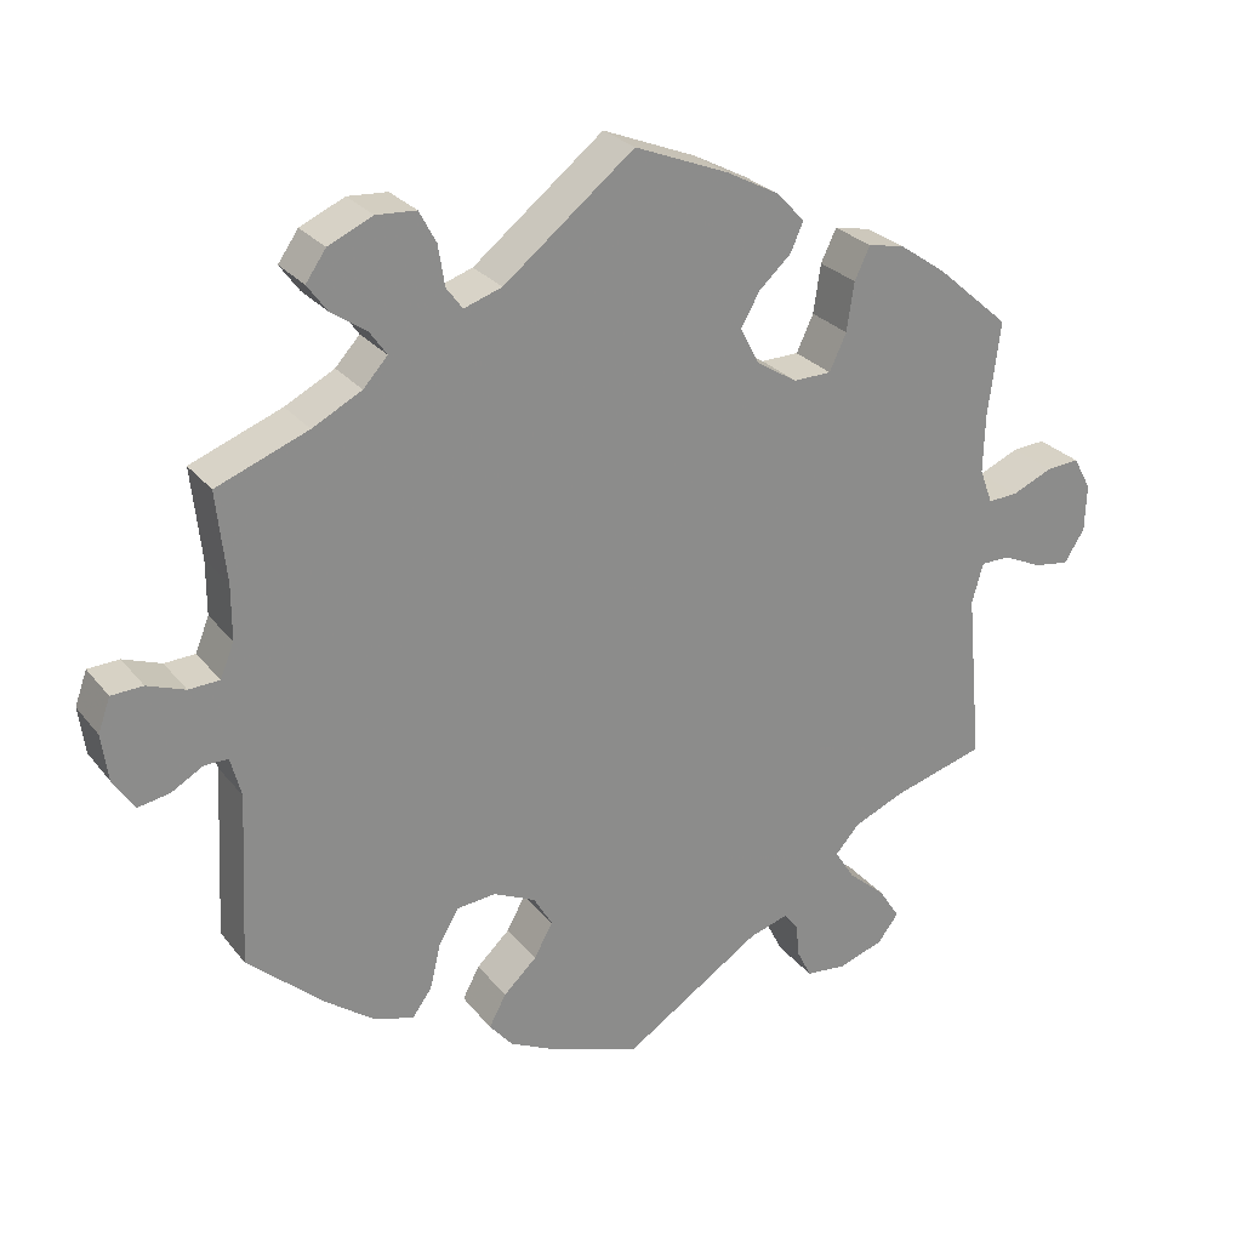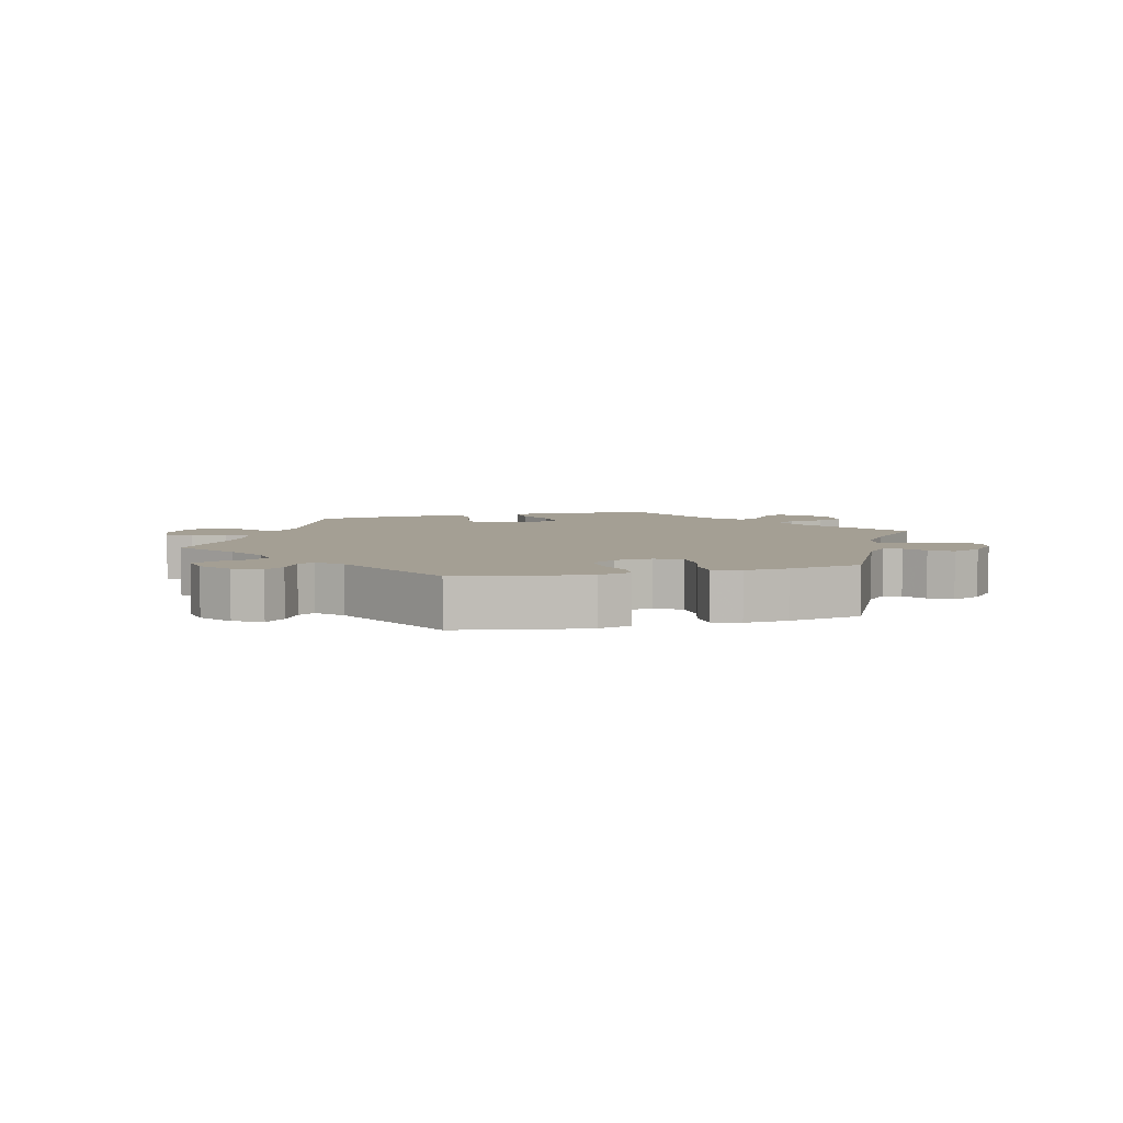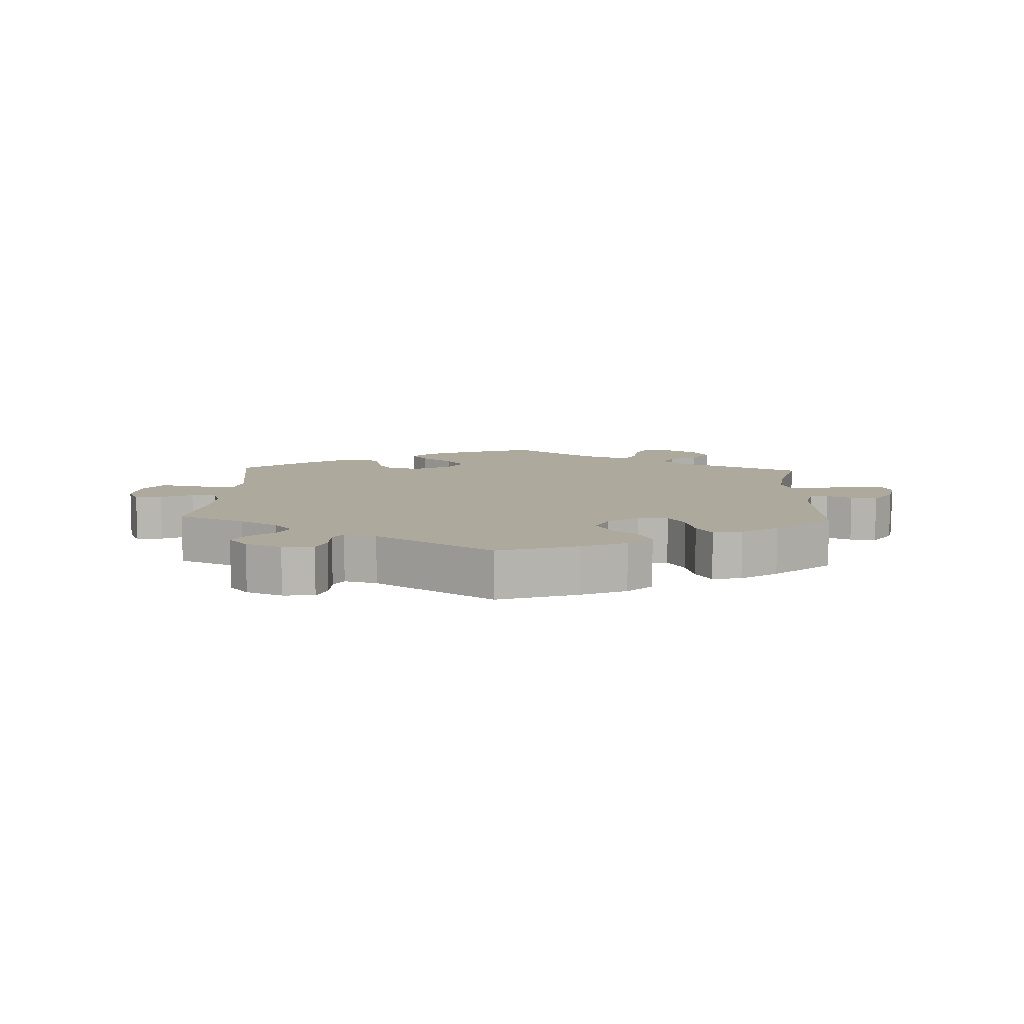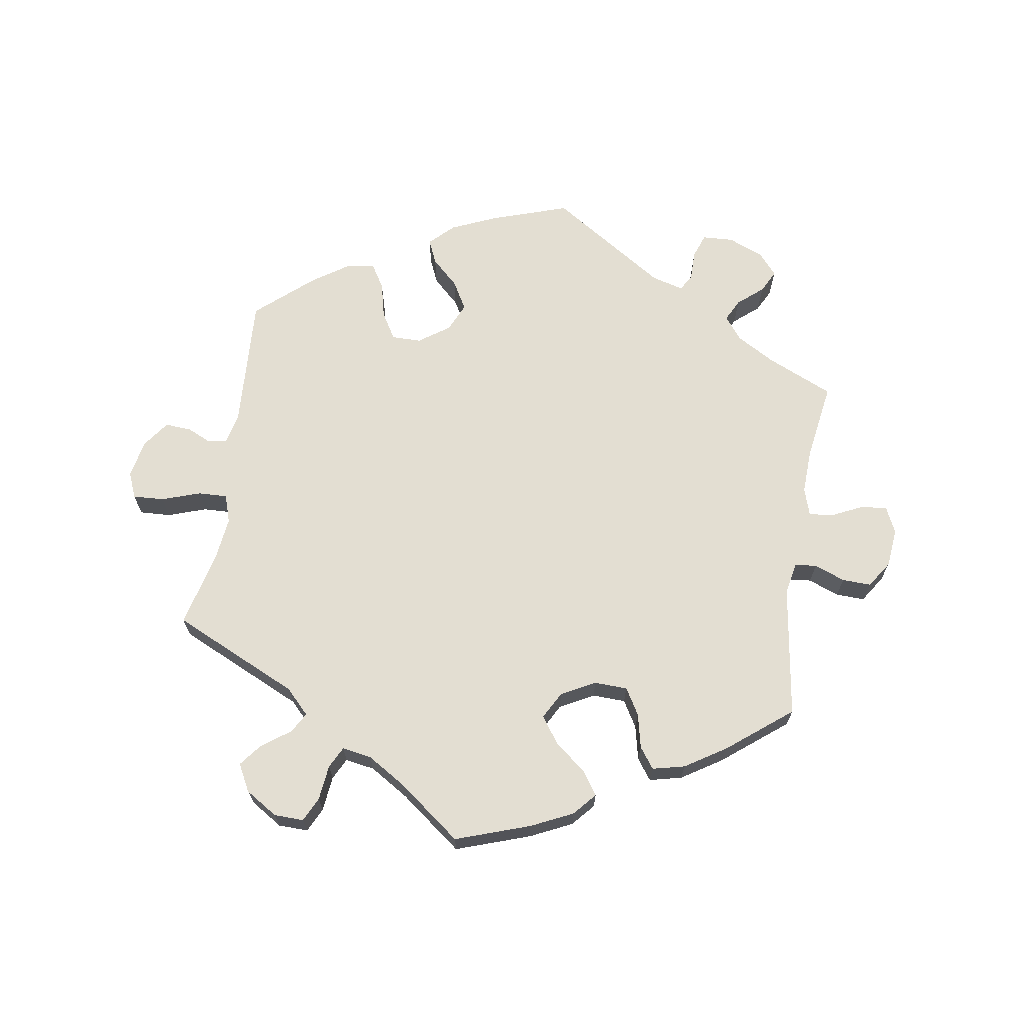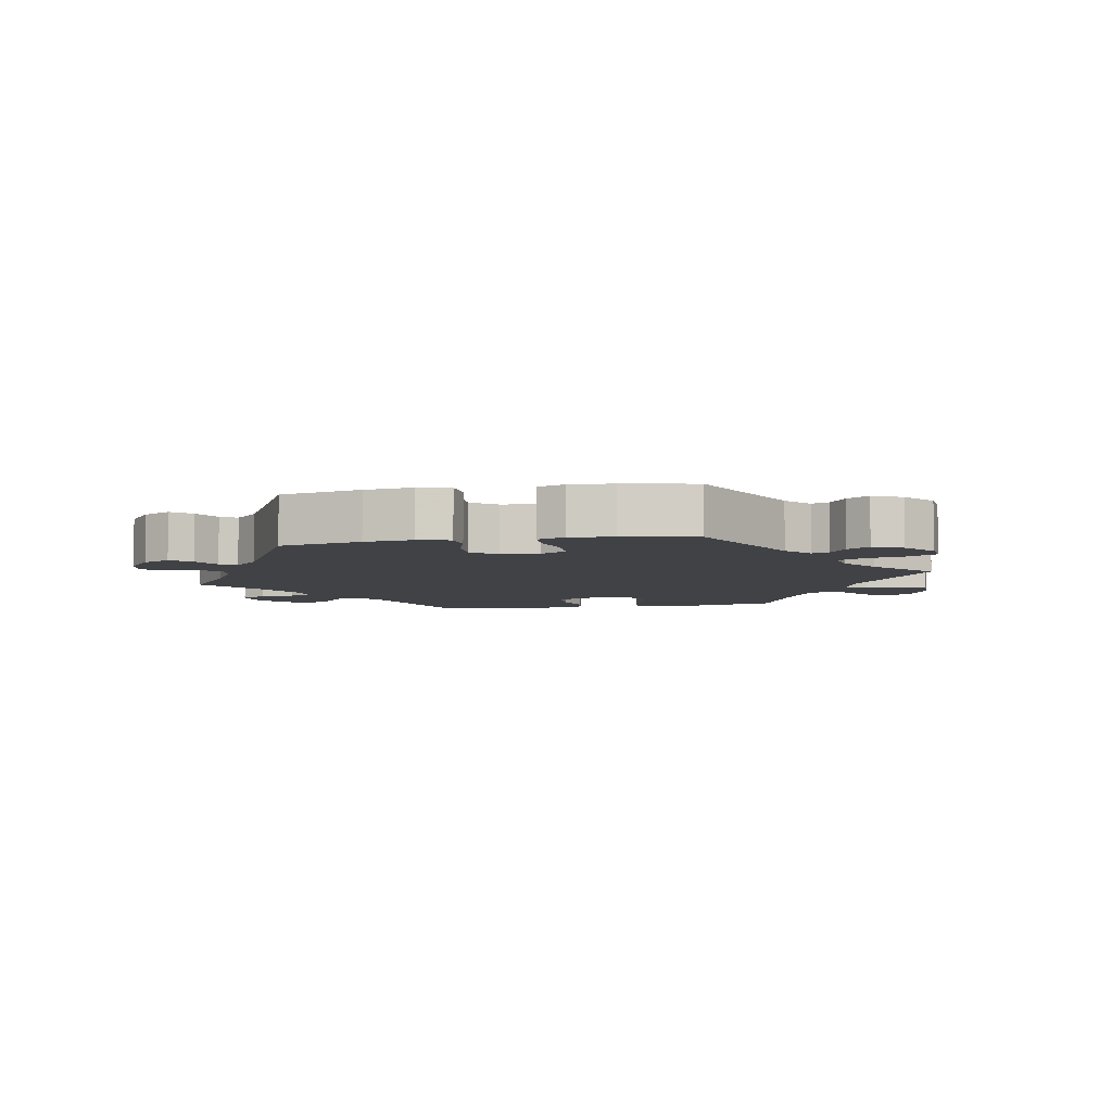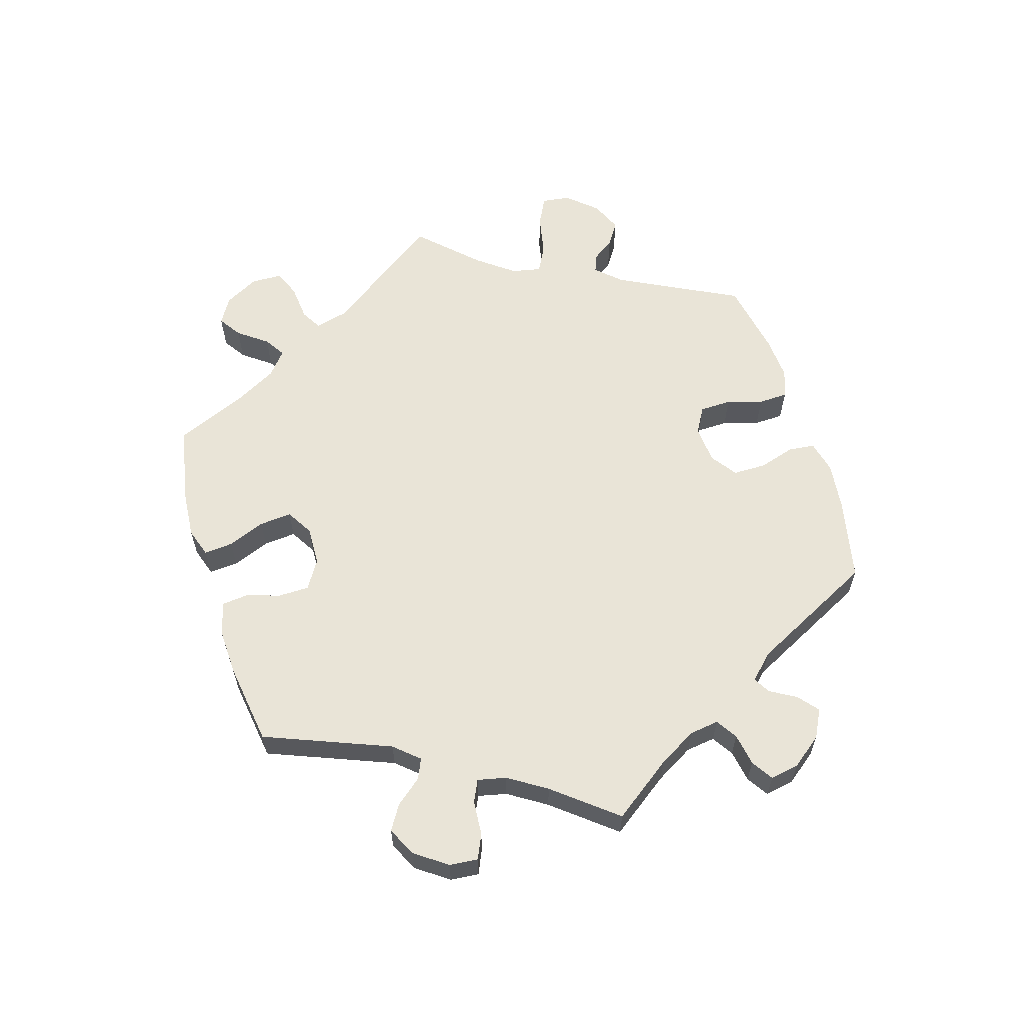
<metadata>
{"format":"obj","ext":"obj","renderer":"f3d","projection":"perspective","resolution":1024,"background":"white","views":[{"elev":26.4,"azim":150.5,"up":"+Z"},{"elev":5.5,"azim":135.1,"up":"+Y"},{"elev":8.8,"azim":122.3,"up":"+Y"},{"elev":67.6,"azim":-51.0,"up":"+Y"},{"elev":-6.3,"azim":160.2,"up":"+Y"},{"elev":61.1,"azim":43.1,"up":"+Y"}]}
</metadata>
<code>
v -0.481 0.07 -0.077
v -0.495 0.07 -0.027
v -0.531 0.07 -0.027
v -0.58 0.07 -0.049
v -0.623 0.07 -0.055
v -0.648 0.07 -0.015
v -0.65 0.07 0.043
v -0.628 0.07 0.083
v -0.587 0.07 0.08
v -0.537 0.07 0.058
v -0.5 0.07 0.056
v -0.484 0.07 0.099
v -0.486 0.07 0.169
v -0.501 0.07 0.288
v -0.41 0.07 0.367
v -0.352 0.07 0.407
v -0.307 0.07 0.416
v -0.288 0.07 0.376
v -0.279 0.07 0.316
v -0.258 0.07 0.271
v -0.211 0.07 0.27
v -0.161 0.07 0.301
v -0.137 0.07 0.346
v -0.16 0.07 0.387
v -0.2 0.07 0.424
v -0.216 0.07 0.46
v -0.181 0.07 0.497
v -0.116 0.07 0.531
v 0 0.07 0.577
v 0.161 0.07 0.449
v 0.208 0.07 0.433
v 0.228 0.07 0.46
v 0.236 0.07 0.51
v 0.257 0.07 0.549
v 0.306 0.07 0.552
v 0.361 0.07 0.527
v 0.386 0.07 0.491
v 0.362 0.07 0.458
v 0.318 0.07 0.428
v 0.297 0.07 0.398
v 0.327 0.07 0.365
v 0.388 0.07 0.333
v 0.501 0.07 0.289
v 0.489 0.07 0.178
v 0.489 0.07 0.111
v 0.506 0.07 0.069
v 0.544 0.07 0.067
v 0.591 0.07 0.084
v 0.63 0.07 0.082
v 0.645 0.07 0.04
v 0.637 0.07 -0.018
v 0.611 0.07 -0.058
v 0.572 0.07 -0.051
v 0.532 0.07 -0.028
v 0.503 0.07 -0.028
v 0.49 0.07 -0.077
v 0.501 0.07 -0.289
v 0.406 0.07 -0.373
v 0.346 0.07 -0.417
v 0.297 0.07 -0.431
v 0.273 0.07 -0.398
v 0.26 0.07 -0.343
v 0.235 0.07 -0.3
v 0.187 0.07 -0.295
v 0.135 0.07 -0.319
v 0.112 0.07 -0.358
v 0.135 0.07 -0.4
v 0.176 0.07 -0.439
v 0.197 0.07 -0.478
v 0.168 0.07 -0.512
v 0.108 0.07 -0.541
v 0 0.07 -0.578
v -0.171 0.07 -0.466
v -0.219 0.07 -0.451
v -0.237 0.07 -0.473
v -0.241 0.07 -0.514
v -0.259 0.07 -0.55
v -0.309 0.07 -0.555
v -0.365 0.07 -0.536
v -0.391 0.07 -0.502
v -0.365 0.07 -0.462
v -0.318 0.07 -0.421
v -0.294 0.07 -0.383
v -0.324 0.07 -0.349
v -0.387 0.07 -0.322
v -0.501 0.07 -0.289
v -0.481 0 -0.077
v -0.495 0 -0.027
v -0.531 0 -0.027
v -0.58 0 -0.049
v -0.623 0 -0.055
v -0.648 0 -0.015
v -0.65 0 0.043
v -0.628 0 0.083
v -0.587 0 0.08
v -0.537 0 0.058
v -0.5 0 0.056
v -0.484 0 0.099
v -0.486 0 0.169
v -0.501 0 0.288
v -0.41 0 0.367
v -0.352 0 0.407
v -0.307 0 0.416
v -0.288 0 0.376
v -0.279 0 0.316
v -0.258 0 0.271
v -0.211 0 0.27
v -0.161 0 0.301
v -0.137 0 0.346
v -0.16 0 0.387
v -0.2 0 0.424
v -0.216 0 0.46
v -0.181 0 0.497
v -0.116 0 0.531
v 0 0 0.577
v 0.161 0 0.449
v 0.208 0 0.433
v 0.228 0 0.46
v 0.236 0 0.51
v 0.257 0 0.549
v 0.306 0 0.552
v 0.361 0 0.527
v 0.386 0 0.491
v 0.362 0 0.458
v 0.318 0 0.428
v 0.297 0 0.398
v 0.327 0 0.365
v 0.388 0 0.333
v 0.501 0 0.289
v 0.489 0 0.178
v 0.489 0 0.111
v 0.506 0 0.069
v 0.544 0 0.067
v 0.591 0 0.084
v 0.63 0 0.082
v 0.645 0 0.04
v 0.637 0 -0.018
v 0.611 0 -0.058
v 0.572 0 -0.051
v 0.532 0 -0.028
v 0.503 0 -0.028
v 0.49 0 -0.077
v 0.501 0 -0.289
v 0.406 0 -0.373
v 0.346 0 -0.417
v 0.297 0 -0.431
v 0.273 0 -0.398
v 0.26 0 -0.343
v 0.235 0 -0.3
v 0.187 0 -0.295
v 0.135 0 -0.319
v 0.112 0 -0.358
v 0.135 0 -0.4
v 0.176 0 -0.439
v 0.197 0 -0.478
v 0.168 0 -0.512
v 0.108 0 -0.541
v 0 0 -0.578
v -0.171 0 -0.466
v -0.219 0 -0.451
v -0.237 0 -0.473
v -0.241 0 -0.514
v -0.259 0 -0.55
v -0.309 0 -0.555
v -0.365 0 -0.536
v -0.391 0 -0.502
v -0.365 0 -0.462
v -0.318 0 -0.421
v -0.294 0 -0.383
v -0.324 0 -0.349
v -0.387 0 -0.322
v -0.501 0 -0.289
f 85 86 1
f 84 85 1 2
f 83 84 2
f 79 80 81 82
f 79 82 83
f 78 79 83
f 75 76 77 78
f 74 75 78 83
f 73 74 83 2
f 71 72 73 2
f 67 68 69 70
f 66 67 70 71
f 59 60 61 62
f 59 62 63
f 56 57 58 59
f 55 56 59 63
f 51 52 53 54
f 51 54 55
f 50 51 55
f 47 48 49 50
f 46 47 50 55
f 45 46 55 63
f 42 43 44
f 41 42 44 45
f 40 41 45 63
f 36 37 38 39
f 36 39 40
f 35 36 40
f 32 33 34 35
f 31 32 35 40
f 30 31 40 63
f 24 25 26 27
f 23 24 27 28
f 16 17 18 19
f 16 19 20
f 13 14 15 16
f 12 13 16 20
f 11 12 20 21
f 7 8 9 10
f 7 10 11
f 6 7 11
f 3 4 5 6
f 2 3 6 11
f 66 71 2 11
f 29 30 63 64
f 23 28 29 64
f 22 23 64 65
f 22 65 66
f 11 21 22 66
f 87 172 171
f 88 87 171 170
f 88 170 169
f 168 167 166 165
f 169 168 165
f 169 165 164
f 164 163 162 161
f 169 164 161 160
f 88 169 160 159
f 88 159 158 157
f 156 155 154 153
f 157 156 153 152
f 148 147 146 145
f 149 148 145
f 145 144 143 142
f 149 145 142 141
f 140 139 138 137
f 141 140 137
f 141 137 136
f 136 135 134 133
f 141 136 133 132
f 149 141 132 131
f 130 129 128
f 131 130 128 127
f 149 131 127 126
f 125 124 123 122
f 126 125 122
f 126 122 121
f 121 120 119 118
f 126 121 118 117
f 149 126 117 116
f 113 112 111 110
f 114 113 110 109
f 105 104 103 102
f 106 105 102
f 102 101 100 99
f 106 102 99 98
f 107 106 98 97
f 96 95 94 93
f 97 96 93
f 97 93 92
f 92 91 90 89
f 97 92 89 88
f 97 88 157 152
f 150 149 116 115
f 150 115 114 109
f 151 150 109 108
f 152 151 108
f 152 108 107 97
f 1 87 88 2
f 2 88 89 3
f 3 89 90 4
f 4 90 91 5
f 5 91 92 6
f 6 92 93 7
f 7 93 94 8
f 8 94 95 9
f 9 95 96 10
f 10 96 97 11
f 11 97 98 12
f 12 98 99 13
f 13 99 100 14
f 14 100 101 15
f 15 101 102 16
f 16 102 103 17
f 17 103 104 18
f 18 104 105 19
f 19 105 106 20
f 20 106 107 21
f 21 107 108 22
f 22 108 109 23
f 23 109 110 24
f 24 110 111 25
f 25 111 112 26
f 26 112 113 27
f 27 113 114 28
f 28 114 115 29
f 29 115 116 30
f 30 116 117 31
f 31 117 118 32
f 32 118 119 33
f 33 119 120 34
f 34 120 121 35
f 35 121 122 36
f 36 122 123 37
f 37 123 124 38
f 38 124 125 39
f 39 125 126 40
f 40 126 127 41
f 41 127 128 42
f 42 128 129 43
f 43 129 130 44
f 44 130 131 45
f 45 131 132 46
f 46 132 133 47
f 47 133 134 48
f 48 134 135 49
f 49 135 136 50
f 50 136 137 51
f 51 137 138 52
f 52 138 139 53
f 53 139 140 54
f 54 140 141 55
f 55 141 142 56
f 56 142 143 57
f 57 143 144 58
f 58 144 145 59
f 59 145 146 60
f 60 146 147 61
f 61 147 148 62
f 62 148 149 63
f 63 149 150 64
f 64 150 151 65
f 65 151 152 66
f 66 152 153 67
f 67 153 154 68
f 68 154 155 69
f 69 155 156 70
f 70 156 157 71
f 71 157 158 72
f 72 158 159 73
f 73 159 160 74
f 74 160 161 75
f 75 161 162 76
f 76 162 163 77
f 77 163 164 78
f 78 164 165 79
f 79 165 166 80
f 80 166 167 81
f 81 167 168 82
f 82 168 169 83
f 83 169 170 84
f 84 170 171 85
f 85 171 172 86
f 86 172 87 1

</code>
